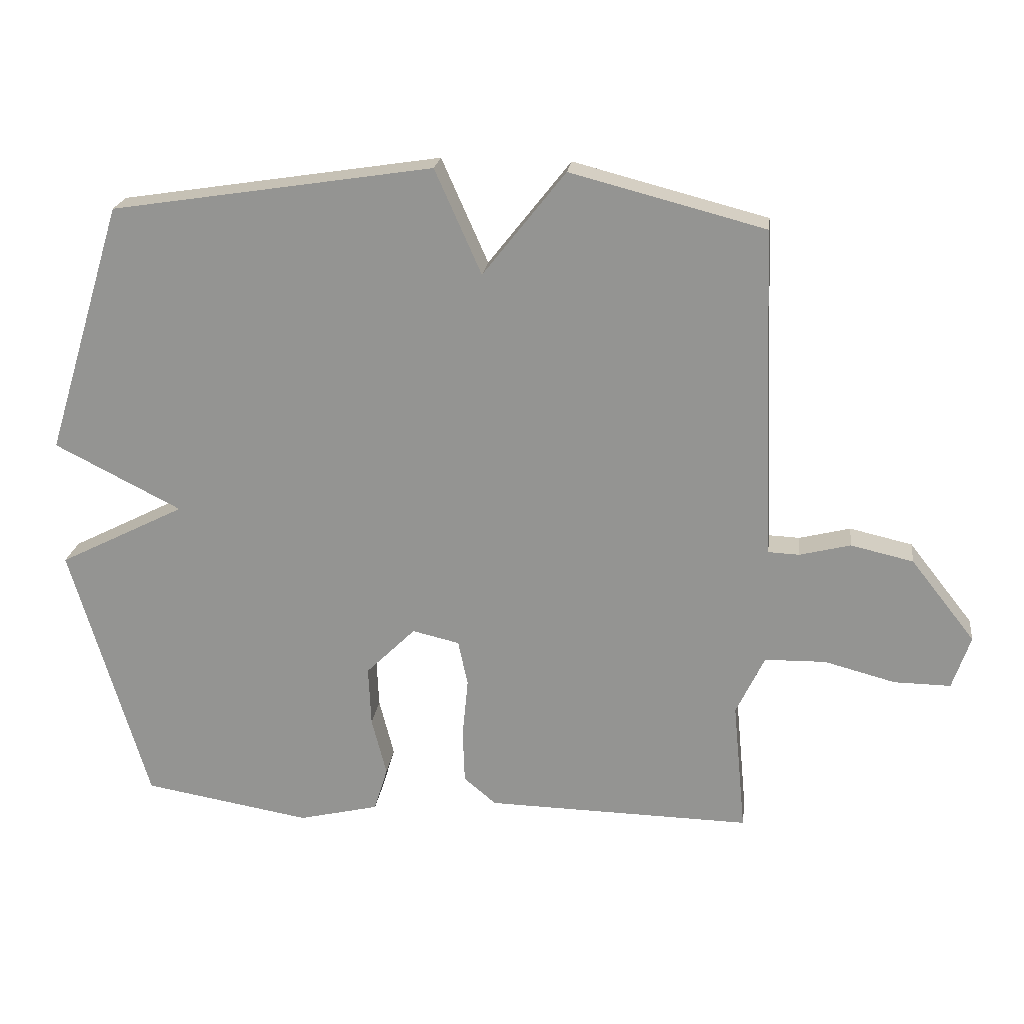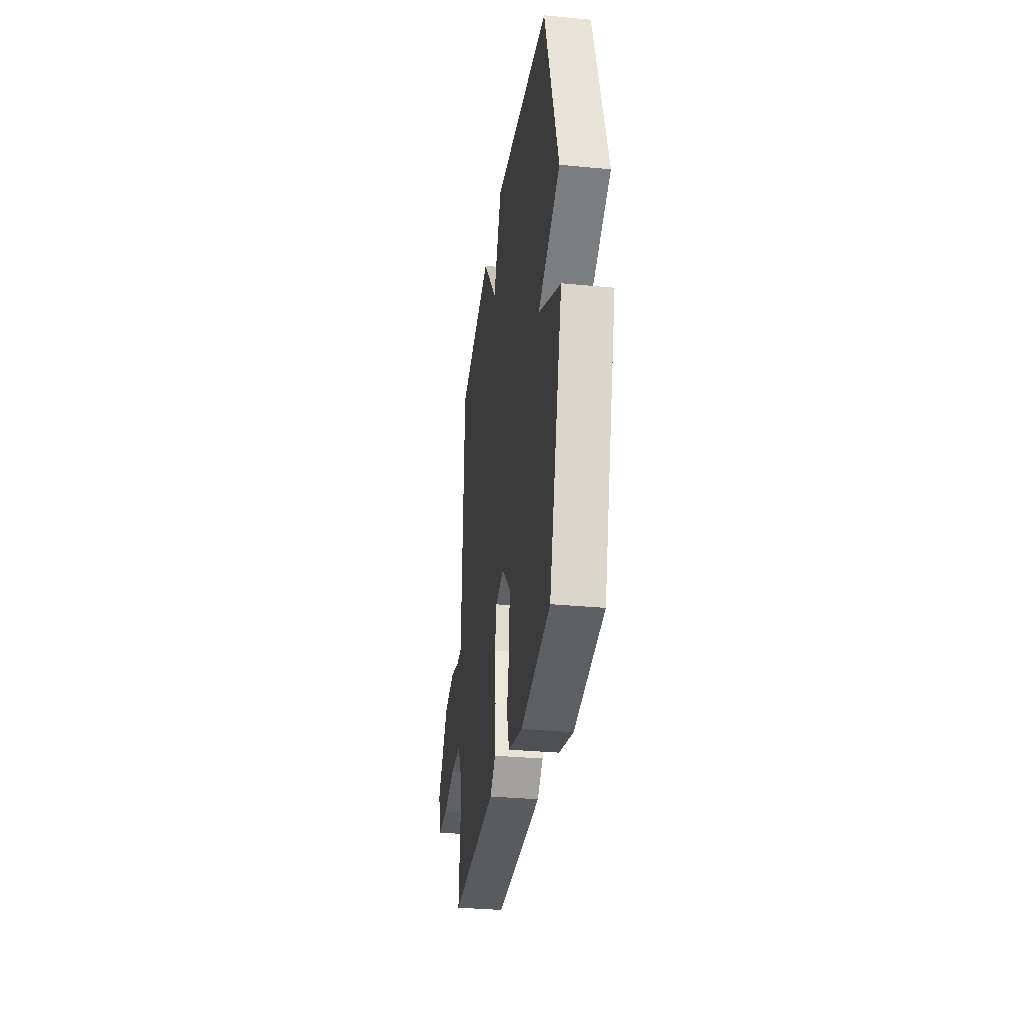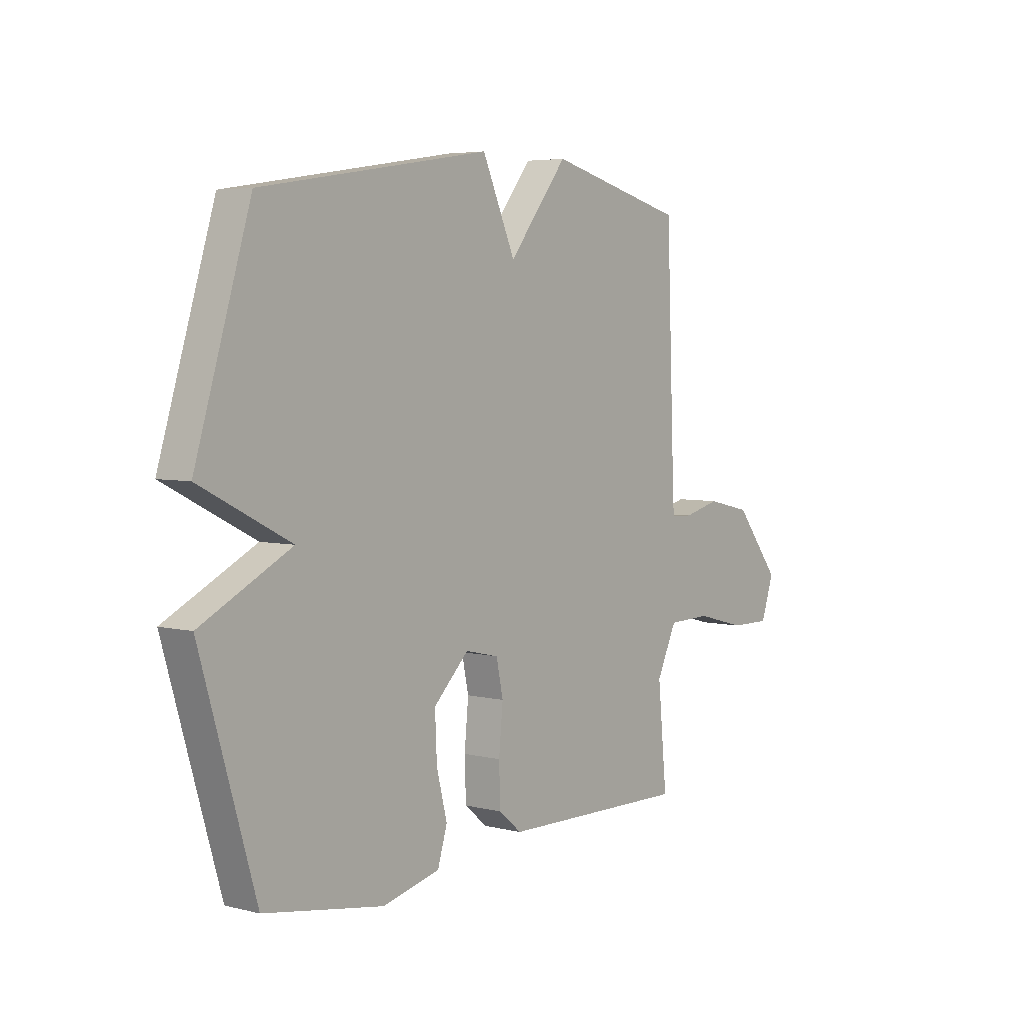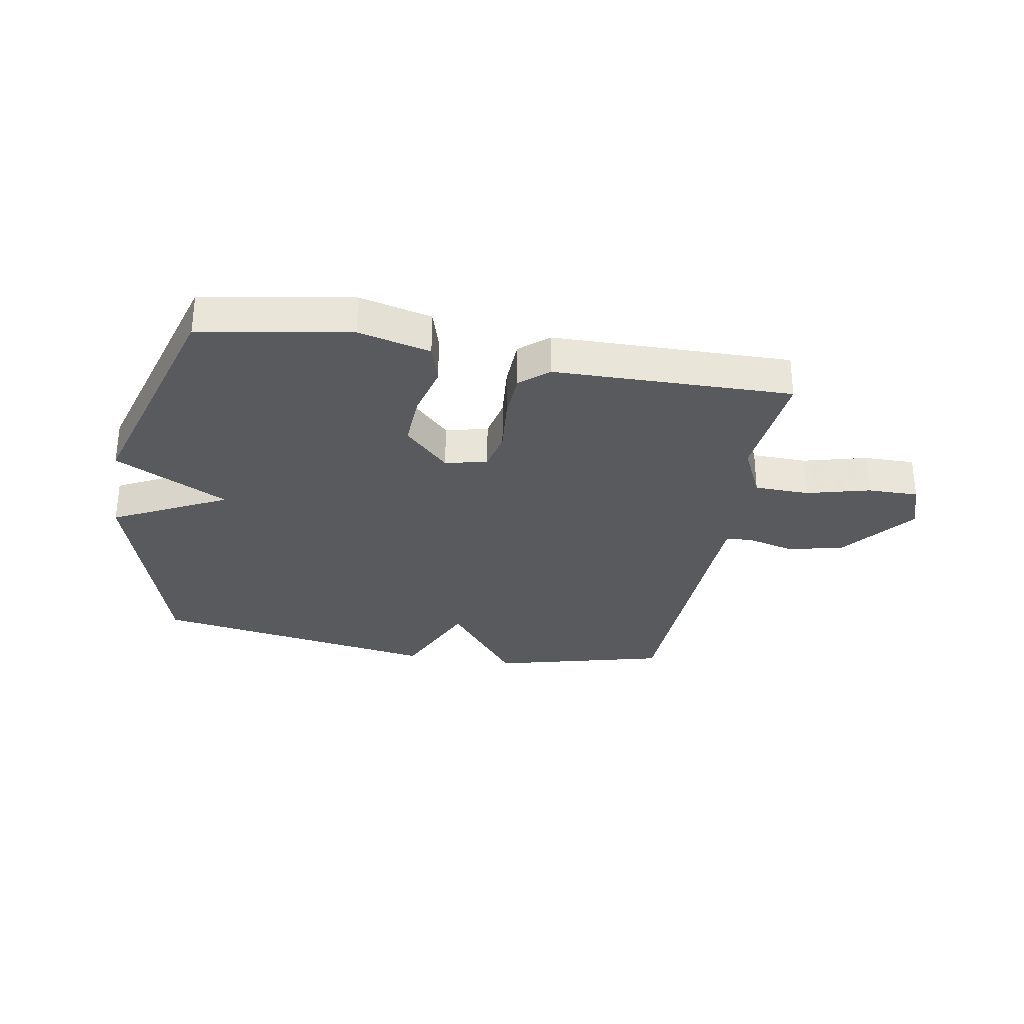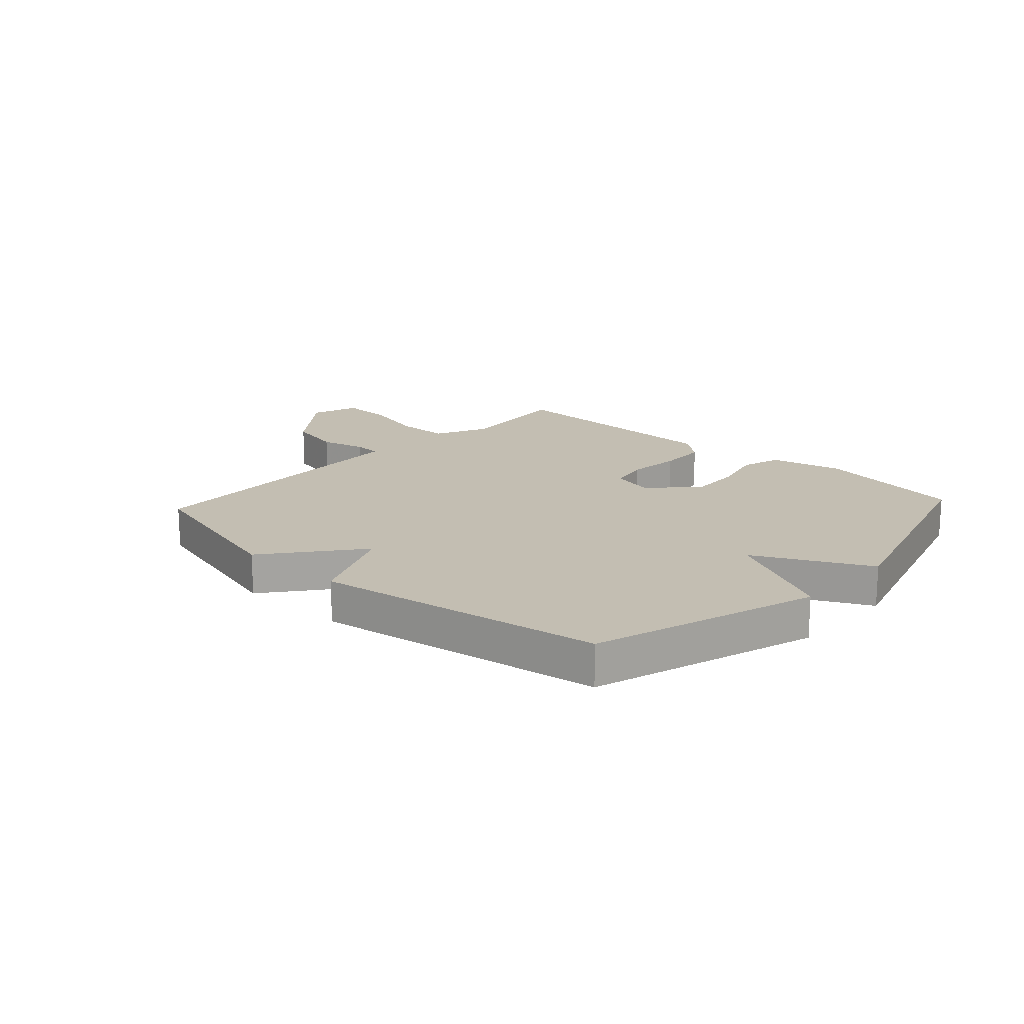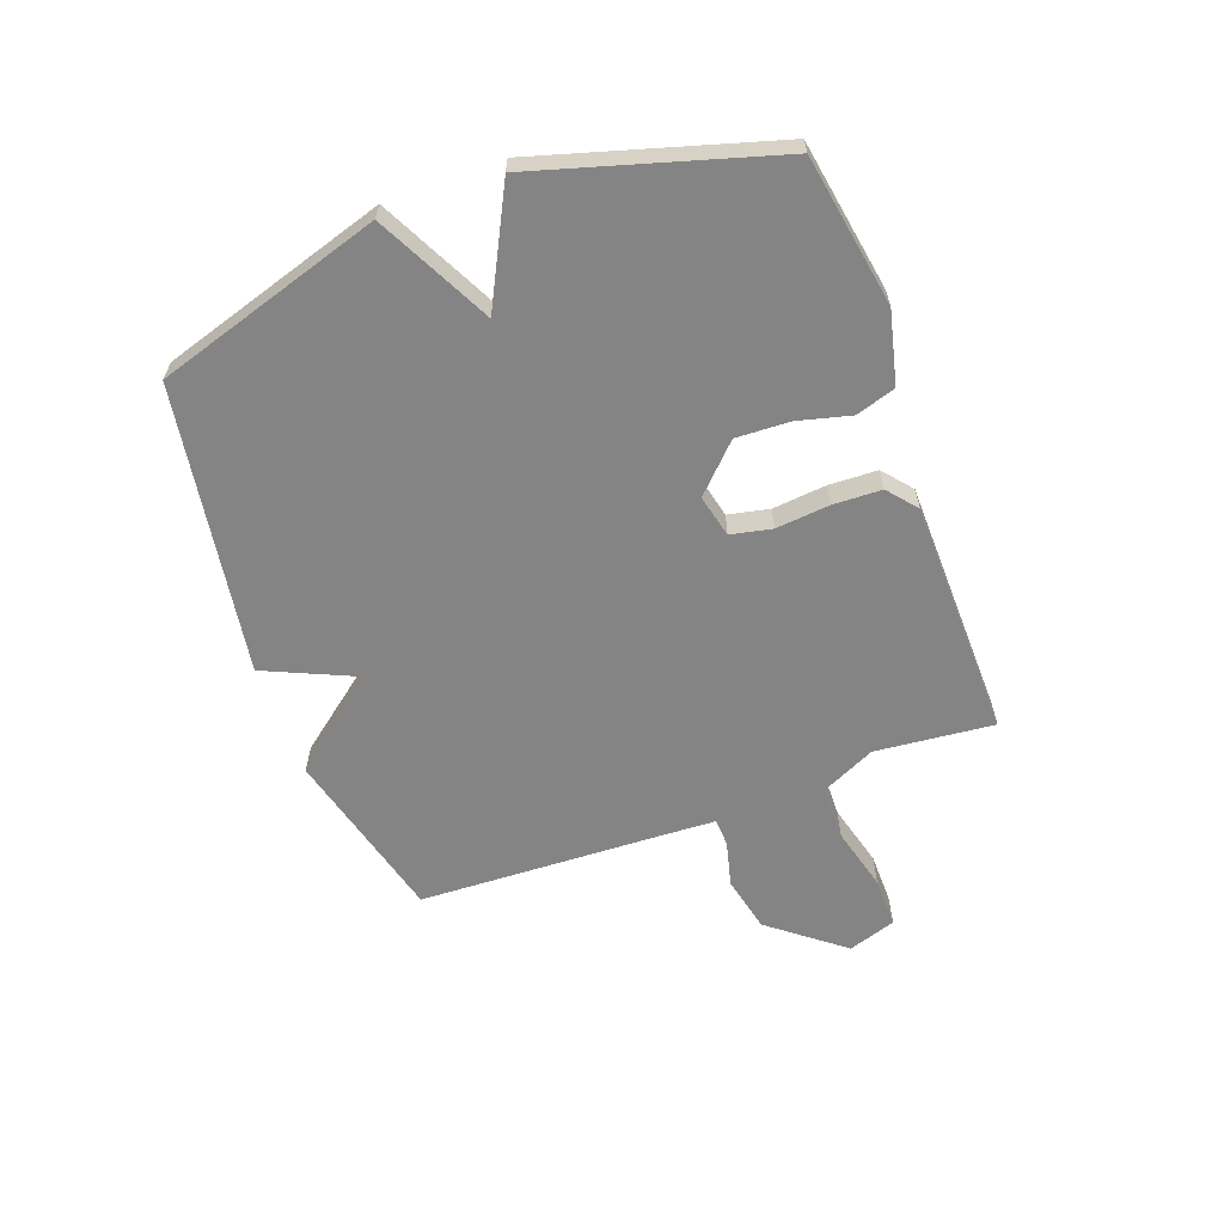
<metadata>
{"format":"obj","ext":"obj","renderer":"f3d","projection":"perspective","resolution":1024,"background":"white","views":[{"elev":21.7,"azim":-172.7,"up":"+Z"},{"elev":-32.0,"azim":82.3,"up":"+Z"},{"elev":4.9,"azim":128.1,"up":"+Z"},{"elev":-31.1,"azim":169.9,"up":"+Y"},{"elev":17.4,"azim":42.6,"up":"+Y"},{"elev":-61.5,"azim":110.1,"up":"+Y"}]}
</metadata>
<code>
v 0.5 0.07 -0.5
v 0.24 0.07 -0.544
v 0.115 0.07 -0.514
v 0.094 0.07 -0.445
v 0.117 0.07 -0.354
v 0.121 0.07 -0.261
v 0.044 0.07 -0.185
v -0.029 0.07 -0.202
v -0.044 0.07 -0.273
v -0.035 0.07 -0.366
v -0.038 0.07 -0.45
v -0.088 0.07 -0.492
v -0.5 0.07 -0.5
v -0.48 0.07 -0.295
v -0.524 0.07 -0.202
v -0.619 0.07 -0.2
v -0.729 0.07 -0.229
v -0.817 0.07 -0.23
v -0.845 0.07 -0.147
v -0.745 0.07 -0.02
v -0.648 0.07 0.002
v -0.569 0.07 -0.018
v -0.521 0.07 -0.016
v -0.517 0.07 0.069
v -0.5 0.07 0.5
v -0.199 0.07 0.578
v -0.071 0.07 0.416
v 0.001 0.07 0.578
v 0.5 0.07 0.5
v 0.62 0.07 0.109
v 0.423 0.07 0.009
v 0.62 0.07 -0.091
v 0.5 0 -0.5
v 0.24 0 -0.544
v 0.115 0 -0.514
v 0.094 0 -0.445
v 0.117 0 -0.354
v 0.121 0 -0.261
v 0.044 0 -0.185
v -0.029 0 -0.202
v -0.044 0 -0.273
v -0.035 0 -0.366
v -0.038 0 -0.45
v -0.088 0 -0.492
v -0.5 0 -0.5
v -0.48 0 -0.295
v -0.524 0 -0.202
v -0.619 0 -0.2
v -0.729 0 -0.229
v -0.817 0 -0.23
v -0.845 0 -0.147
v -0.745 0 -0.02
v -0.648 0 0.002
v -0.569 0 -0.018
v -0.521 0 -0.016
v -0.517 0 0.069
v -0.5 0 0.5
v -0.199 0 0.578
v -0.071 0 0.416
v 0.001 0 0.578
v 0.5 0 0.5
v 0.62 0 0.109
v 0.423 0 0.009
v 0.62 0 -0.091
f 3 4 5
f 2 3 5
f 1 2 5
f 32 1 5
f 31 32 5
f 29 30 31
f 28 29 31
f 27 28 31
f 24 25 26 27
f 23 24 27 31
f 22 23 31
f 20 21 22
f 19 20 22
f 18 19 22
f 17 18 22
f 16 17 22
f 15 16 22 31
f 14 15 31
f 12 13 14
f 11 12 14
f 10 11 14
f 9 10 14
f 8 9 14
f 7 8 14 31
f 6 7 31
f 5 6 31
f 37 36 35
f 37 35 34
f 37 34 33
f 37 33 64
f 37 64 63
f 63 62 61
f 63 61 60
f 63 60 59
f 59 58 57 56
f 63 59 56 55
f 63 55 54
f 54 53 52
f 54 52 51
f 54 51 50
f 54 50 49
f 54 49 48
f 63 54 48 47
f 63 47 46
f 46 45 44
f 46 44 43
f 46 43 42
f 46 42 41
f 46 41 40
f 63 46 40 39
f 63 39 38
f 63 38 37
f 1 33 34 2
f 2 34 35 3
f 3 35 36 4
f 4 36 37 5
f 5 37 38 6
f 6 38 39 7
f 7 39 40 8
f 8 40 41 9
f 9 41 42 10
f 10 42 43 11
f 11 43 44 12
f 12 44 45 13
f 13 45 46 14
f 14 46 47 15
f 15 47 48 16
f 16 48 49 17
f 17 49 50 18
f 18 50 51 19
f 19 51 52 20
f 20 52 53 21
f 21 53 54 22
f 22 54 55 23
f 23 55 56 24
f 24 56 57 25
f 25 57 58 26
f 26 58 59 27
f 27 59 60 28
f 28 60 61 29
f 29 61 62 30
f 30 62 63 31
f 31 63 64 32
f 32 64 33 1

</code>
